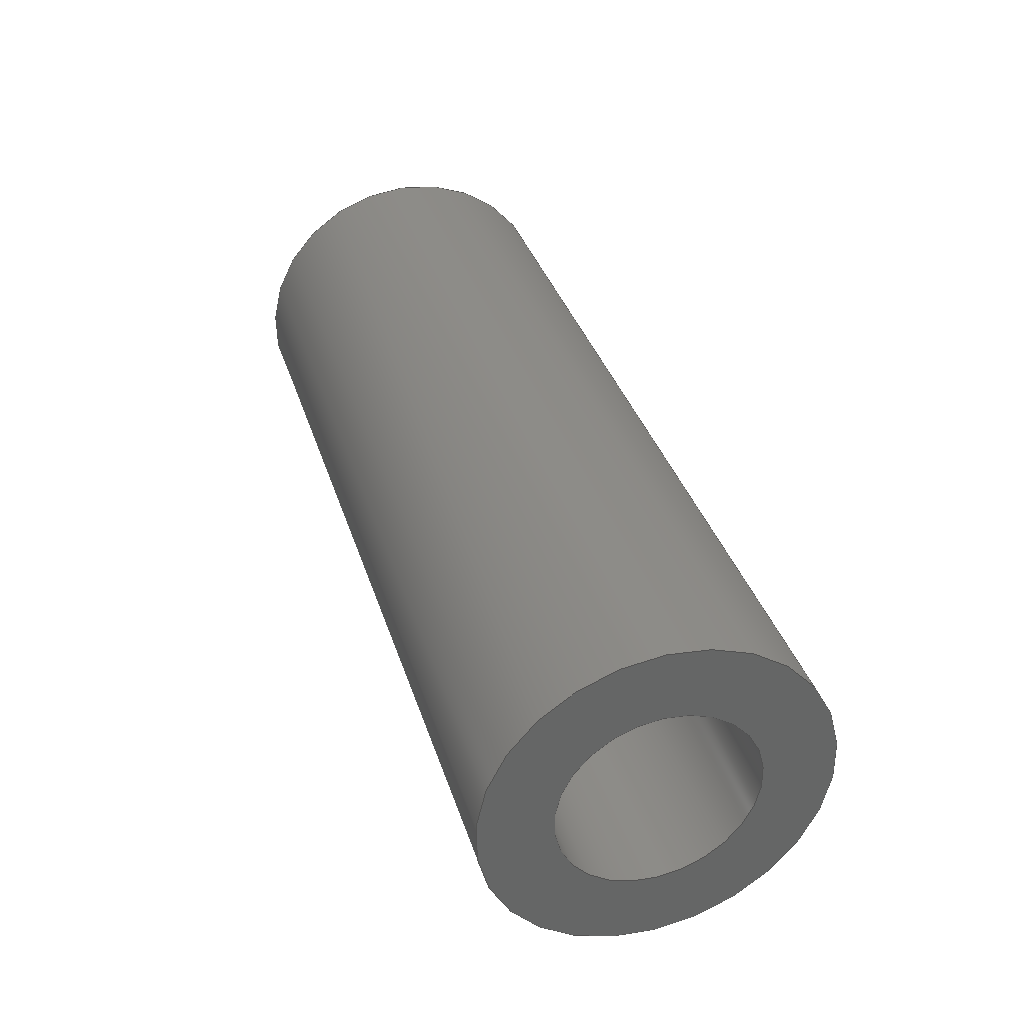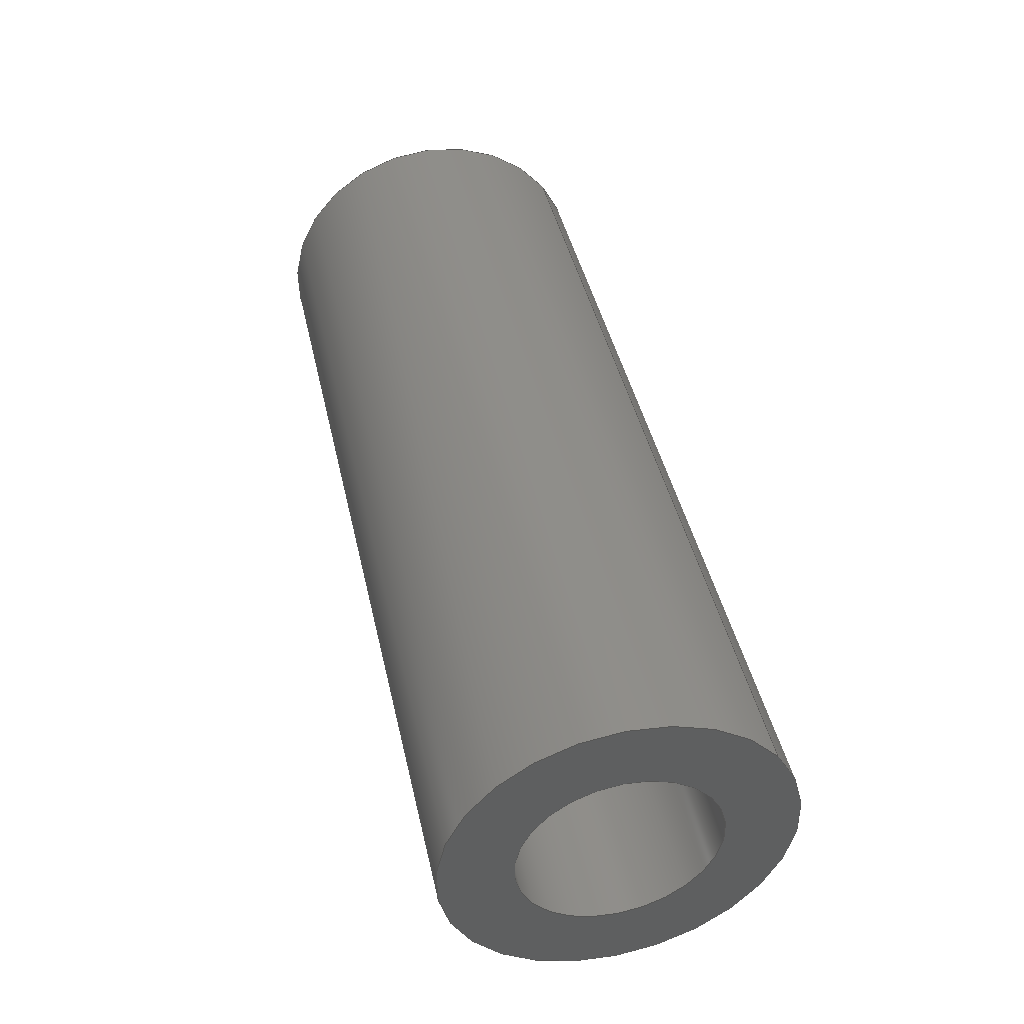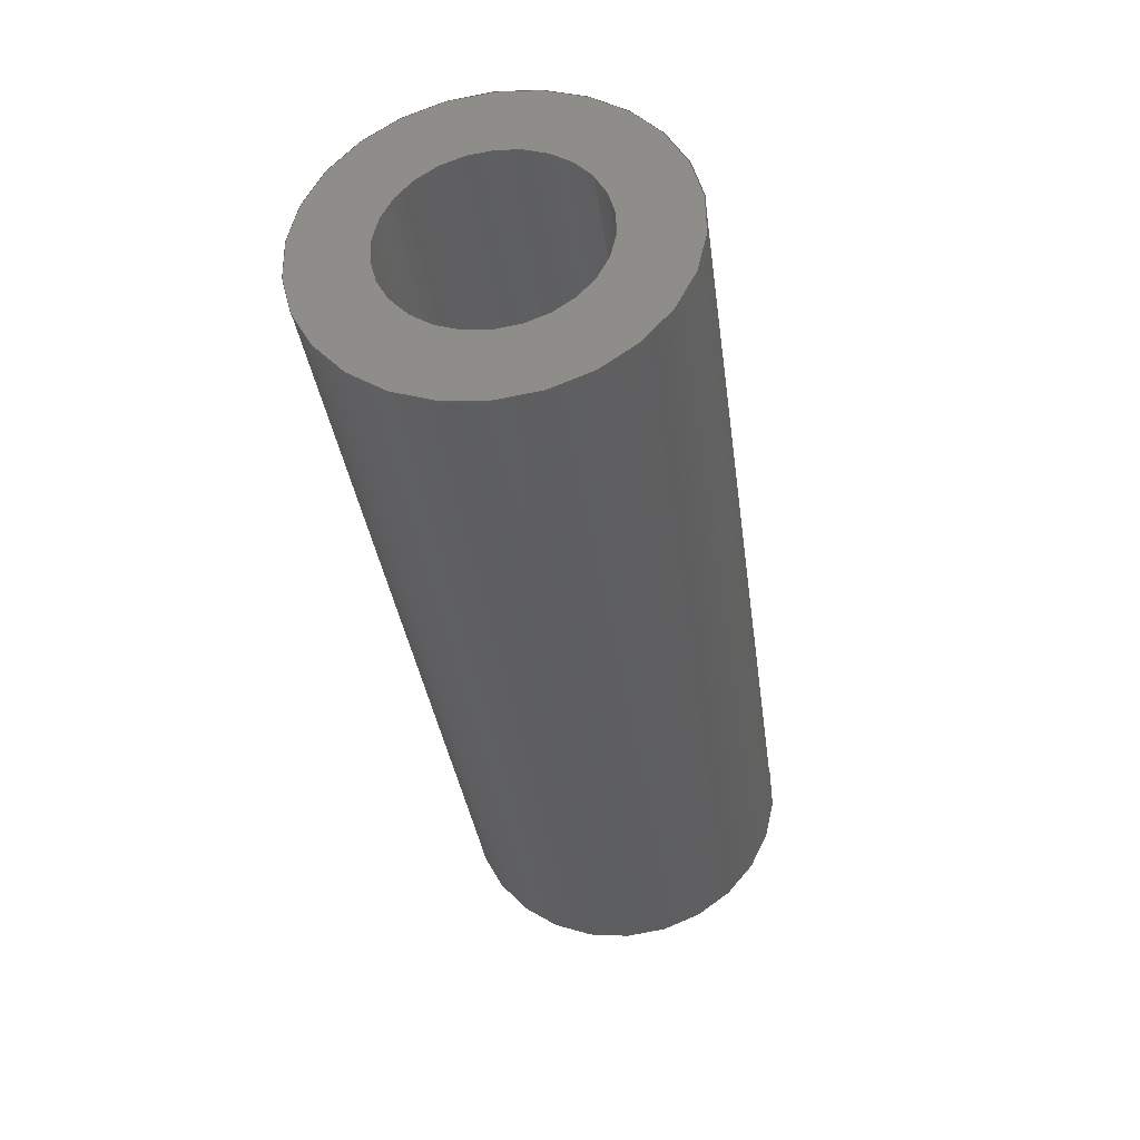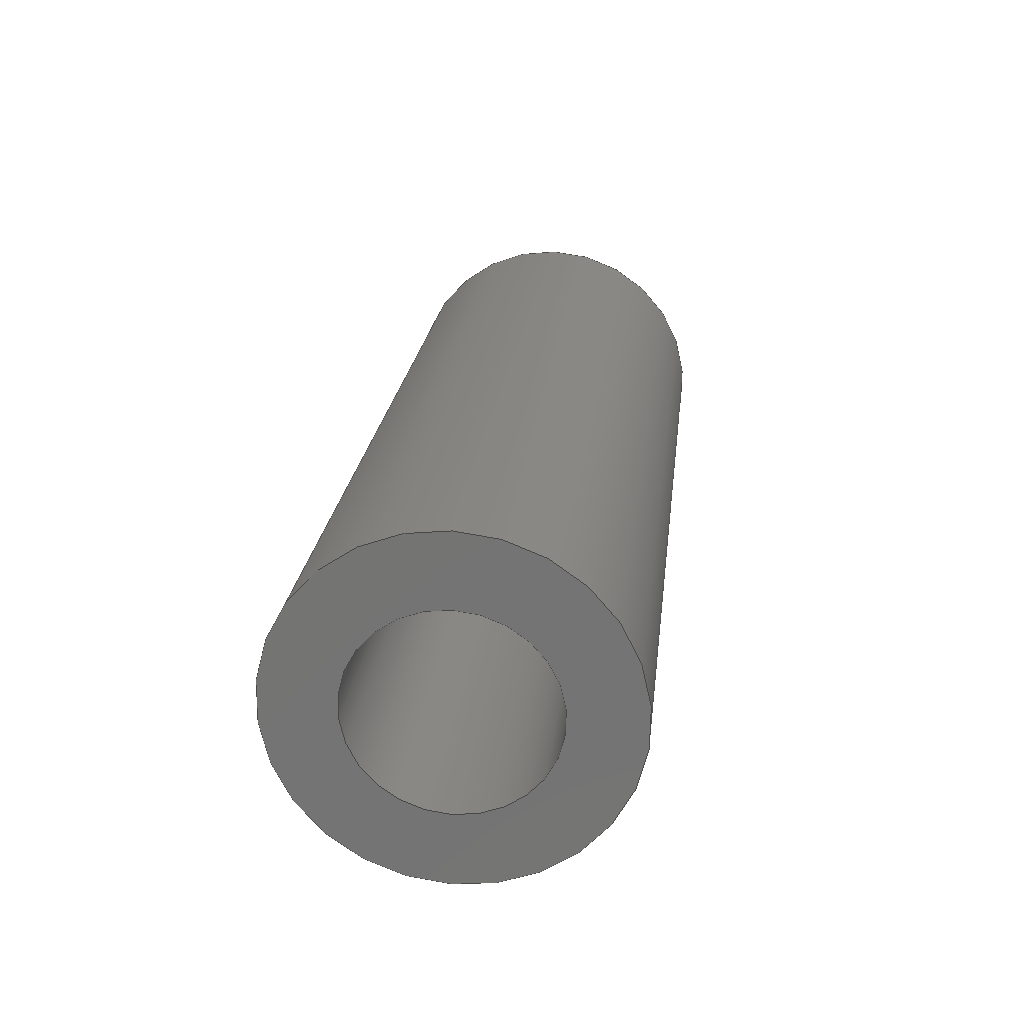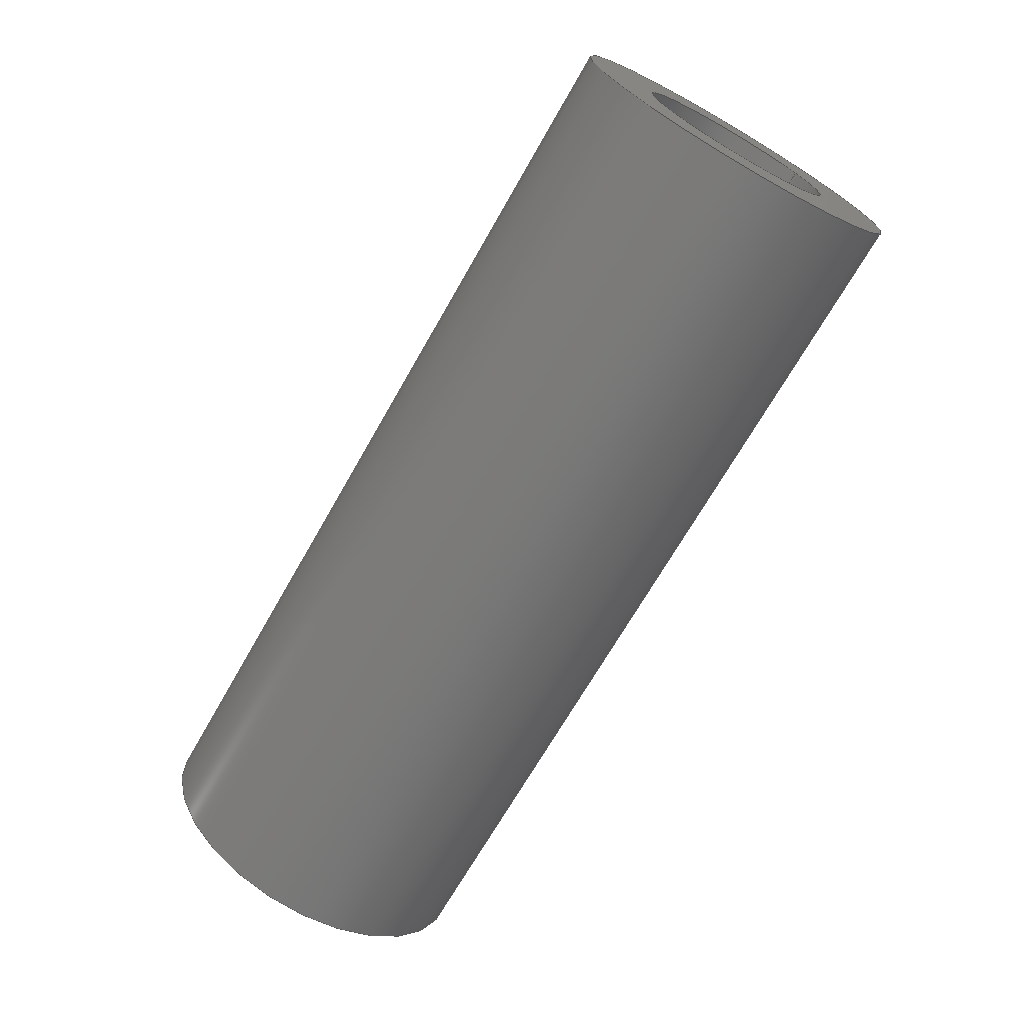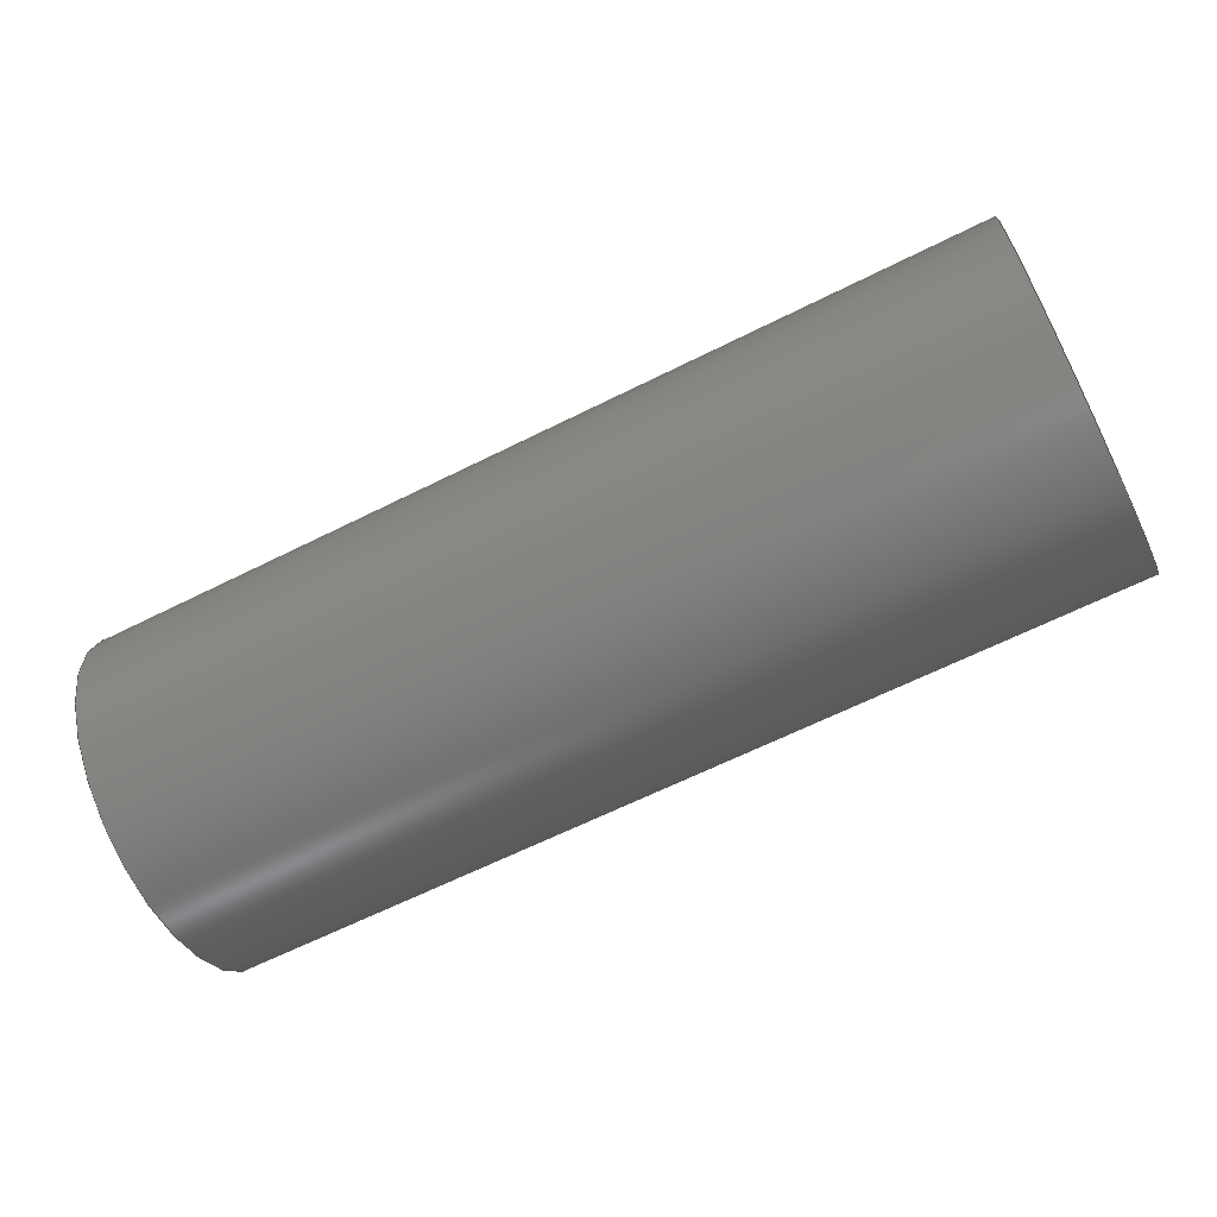
<metadata>
{"format":"step","ext":"step","renderer":"f3d","projection":"perspective","resolution":1024,"background":"white","views":[{"elev":36.1,"azim":-106.8,"up":"+Y"},{"elev":43.8,"azim":-102.5,"up":"+Y"},{"elev":-35.8,"azim":-82.3,"up":"+Y"},{"elev":22.5,"azim":96.5,"up":"+Y"},{"elev":-69.4,"azim":-119.7,"up":"+Y"},{"elev":-64.1,"azim":-153.2,"up":"+Y"}]}
</metadata>
<code>
ISO-10303-21;
DATA;
#1=PROPERTY_DEFINITION_REPRESENTATION(#5,#3);
#2=PROPERTY_DEFINITION_REPRESENTATION(#6,#4);
#3=REPRESENTATION('',(#7),#108);
#4=REPRESENTATION('',(#8),#108);
#5=PROPERTY_DEFINITION('pmi validation property','',#113);
#6=PROPERTY_DEFINITION('pmi validation property','',#113);
#7=VALUE_REPRESENTATION_ITEM('number of annotations',COUNT_MEASURE(0));
#8=VALUE_REPRESENTATION_ITEM('number of views',COUNT_MEASURE(0));
#9=SHAPE_REPRESENTATION_RELATIONSHIP('','',#66,#10);
#10=ADVANCED_BREP_SHAPE_REPRESENTATION('',(#64),#108);
#11=CYLINDRICAL_SURFACE('',#74,0.001191);
#12=CYLINDRICAL_SURFACE('',#75,0.0006906);
#13=ORIENTED_EDGE('',*,*,#21,.F.);
#14=ORIENTED_EDGE('',*,*,#22,.T.);
#15=ORIENTED_EDGE('',*,*,#23,.F.);
#16=ORIENTED_EDGE('',*,*,#24,.F.);
#17=ORIENTED_EDGE('',*,*,#24,.T.);
#18=ORIENTED_EDGE('',*,*,#22,.F.);
#19=ORIENTED_EDGE('',*,*,#23,.T.);
#20=ORIENTED_EDGE('',*,*,#21,.T.);
#21=EDGE_CURVE('',#25,#25,#29,.T.);
#22=EDGE_CURVE('',#26,#26,#30,.T.);
#23=EDGE_CURVE('',#27,#27,#31,.F.);
#24=EDGE_CURVE('',#28,#28,#32,.T.);
#25=VERTEX_POINT('',#97);
#26=VERTEX_POINT('',#99);
#27=VERTEX_POINT('',#102);
#28=VERTEX_POINT('',#104);
#29=CIRCLE('',#69,0.0006906);
#30=CIRCLE('',#70,0.001191);
#31=CIRCLE('',#72,0.0006906);
#32=CIRCLE('',#73,0.001191);
#33=EDGE_LOOP('',(#13));
#34=EDGE_LOOP('',(#14));
#35=EDGE_LOOP('',(#15));
#36=EDGE_LOOP('',(#16));
#37=EDGE_LOOP('',(#17));
#38=EDGE_LOOP('',(#18));
#39=EDGE_LOOP('',(#19));
#40=EDGE_LOOP('',(#20));
#41=FACE_BOUND('',#33,.T.);
#42=FACE_BOUND('',#34,.T.);
#43=FACE_BOUND('',#35,.T.);
#44=FACE_BOUND('',#36,.T.);
#45=FACE_BOUND('',#37,.T.);
#46=FACE_BOUND('',#38,.T.);
#47=FACE_BOUND('',#39,.T.);
#48=FACE_BOUND('',#40,.T.);
#49=PLANE('',#68);
#50=PLANE('',#71);
#51=ADVANCED_FACE('',(#41,#42),#49,.T.);
#52=ADVANCED_FACE('',(#43,#44),#50,.F.);
#53=ADVANCED_FACE('',(#45,#46),#11,.T.);
#54=ADVANCED_FACE('',(#47,#48),#12,.F.);
#55=CLOSED_SHELL('',(#51,#52,#53,#54));
#56=STYLED_ITEM('',(#57),#64);
#57=PRESENTATION_STYLE_ASSIGNMENT((#58));
#58=SURFACE_STYLE_USAGE(.BOTH.,#59);
#59=SURFACE_SIDE_STYLE('',(#60));
#60=SURFACE_STYLE_FILL_AREA(#61);
#61=FILL_AREA_STYLE('',(#62));
#62=FILL_AREA_STYLE_COLOUR('',#63);
#63=COLOUR_RGB('',0.1961,0.1961,0.1961);
#64=MANIFOLD_SOLID_BREP('Spring Pin, 1/8-in OD, 1/4-in L',#55);
#65=SHAPE_DEFINITION_REPRESENTATION(#113,#66);
#66=SHAPE_REPRESENTATION('Spring Pin, 1/8-in OD, 1/4-in L',(#67),#108);
#67=AXIS2_PLACEMENT_3D('',#94,#76,#77);
#68=AXIS2_PLACEMENT_3D('',#95,#78,#79);
#69=AXIS2_PLACEMENT_3D('',#96,#80,#81);
#70=AXIS2_PLACEMENT_3D('',#98,#82,#83);
#71=AXIS2_PLACEMENT_3D('',#100,#84,#85);
#72=AXIS2_PLACEMENT_3D('',#101,#86,#87);
#73=AXIS2_PLACEMENT_3D('',#103,#88,#89);
#74=AXIS2_PLACEMENT_3D('',#105,#90,#91);
#75=AXIS2_PLACEMENT_3D('',#106,#92,#93);
#76=DIRECTION('',(0,0,1));
#77=DIRECTION('',(1,0,0));
#78=DIRECTION('',(1,1.84e-17,1.109e-17));
#79=DIRECTION('',(-8.545e-18,0.8141,-0.5807));
#80=DIRECTION('',(1,1.84e-17,1.109e-17));
#81=DIRECTION('',(-1.971e-17,0.5807,0.8141));
#82=DIRECTION('',(1,1.84e-17,1.109e-17));
#83=DIRECTION('',(-1.971e-17,0.5807,0.8141));
#84=DIRECTION('',(1,1.84e-17,1.109e-17));
#85=DIRECTION('',(-8.545e-18,0.8141,-0.5807));
#86=DIRECTION('',(1,1.84e-17,1.109e-17));
#87=DIRECTION('',(-1.971e-17,0.5807,0.8141));
#88=DIRECTION('',(1,1.84e-17,1.109e-17));
#89=DIRECTION('',(-1.971e-17,0.5807,0.8141));
#90=DIRECTION('',(1,1.84e-17,1.109e-17));
#91=DIRECTION('',(-1.971e-17,0.5807,0.8141));
#92=DIRECTION('',(1,1.84e-17,1.109e-17));
#93=DIRECTION('',(-1.971e-17,0.5807,0.8141));
#94=CARTESIAN_POINT('',(0,0,0));
#95=CARTESIAN_POINT('',(0.03449,0.5014,-5.336e-05));
#96=CARTESIAN_POINT('',(0.03449,0.5061,0.00657));
#97=CARTESIAN_POINT('',(0.03449,0.5065,0.007132));
#98=CARTESIAN_POINT('',(0.03449,0.5061,0.00657));
#99=CARTESIAN_POINT('',(0.03449,0.5068,0.00754));
#100=CARTESIAN_POINT('',(0.02814,0.5014,-5.336e-05));
#101=CARTESIAN_POINT('',(0.02814,0.5061,0.00657));
#102=CARTESIAN_POINT('',(0.02814,0.5065,0.007132));
#103=CARTESIAN_POINT('',(0.02814,0.5061,0.00657));
#104=CARTESIAN_POINT('',(0.02814,0.5068,0.00754));
#105=CARTESIAN_POINT('',(0.02814,0.5061,0.00657));
#106=CARTESIAN_POINT('',(0.02814,0.5061,0.00657));
#107=MECHANICAL_DESIGN_GEOMETRIC_PRESENTATION_REPRESENTATION('',(#56),#108);
#108=(
GEOMETRIC_REPRESENTATION_CONTEXT(3)
GLOBAL_UNCERTAINTY_ASSIGNED_CONTEXT((#109))
GLOBAL_UNIT_ASSIGNED_CONTEXT((#112,#111,#110))
REPRESENTATION_CONTEXT('Spring Pin, 1/8-in OD, 1/4-in L',
'TOP_LEVEL_ASSEMBLY_PART')
);
#109=UNCERTAINTY_MEASURE_WITH_UNIT(LENGTH_MEASURE(5e-06),#112,
'DISTANCE_ACCURACY_VALUE','Maximum Tolerance applied to model');
#110=(
NAMED_UNIT(*)
SI_UNIT($,.STERADIAN.)
SOLID_ANGLE_UNIT()
);
#111=(
NAMED_UNIT(*)
PLANE_ANGLE_UNIT()
SI_UNIT($,.RADIAN.)
);
#112=(
LENGTH_UNIT()
NAMED_UNIT(*)
SI_UNIT($,.METRE.)
);
#113=PRODUCT_DEFINITION_SHAPE('','',#114);
#114=PRODUCT_DEFINITION('','',#116,#115);
#115=PRODUCT_DEFINITION_CONTEXT('',#122,'design');
#116=PRODUCT_DEFINITION_FORMATION_WITH_SPECIFIED_SOURCE('','',#118,
 .NOT_KNOWN.);
#117=PRODUCT_RELATED_PRODUCT_CATEGORY('','',(#118));
#118=PRODUCT('Spring Pin, 1/8-in OD, 1/4-in L',
'Spring Pin, 1/8-in OD, 1/4-in L','Spring Pin, 1/8-in OD, 1/4-in L',(#120));
#119=PRODUCT_CATEGORY('','');
#120=PRODUCT_CONTEXT('',#122,'mechanical');
#121=APPLICATION_PROTOCOL_DEFINITION('international standard',
'automotive_design',2010,#122);
#122=APPLICATION_CONTEXT(
'core data for automotive mechanical design processes');
ENDSEC;
END-ISO-10303-21;

</code>
